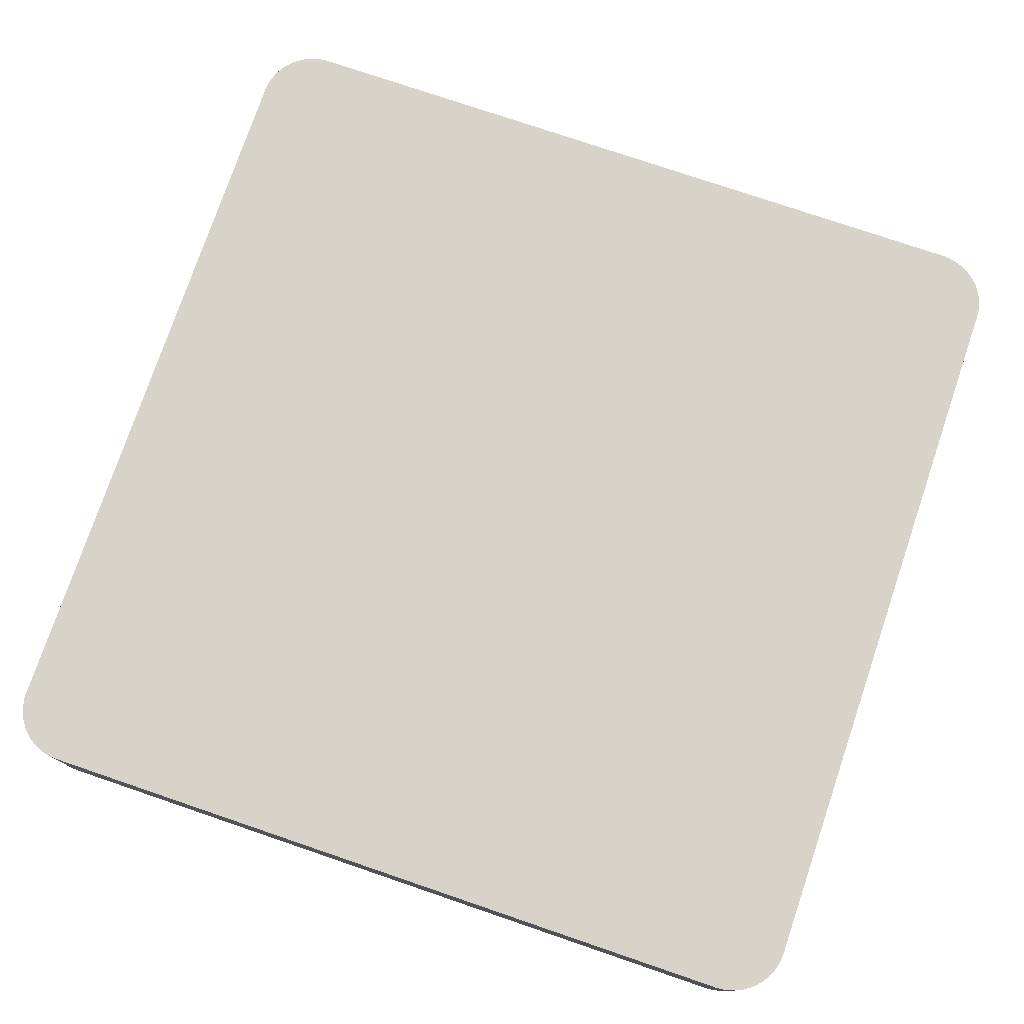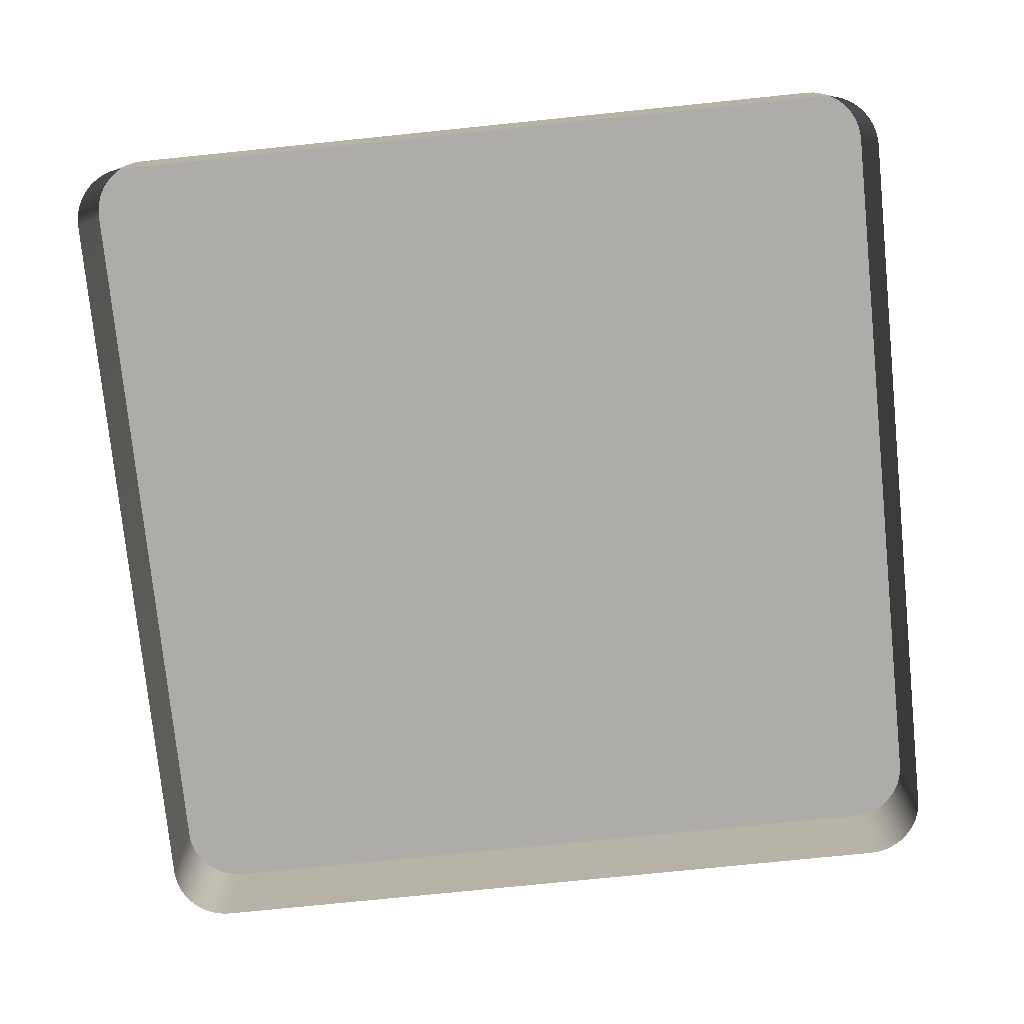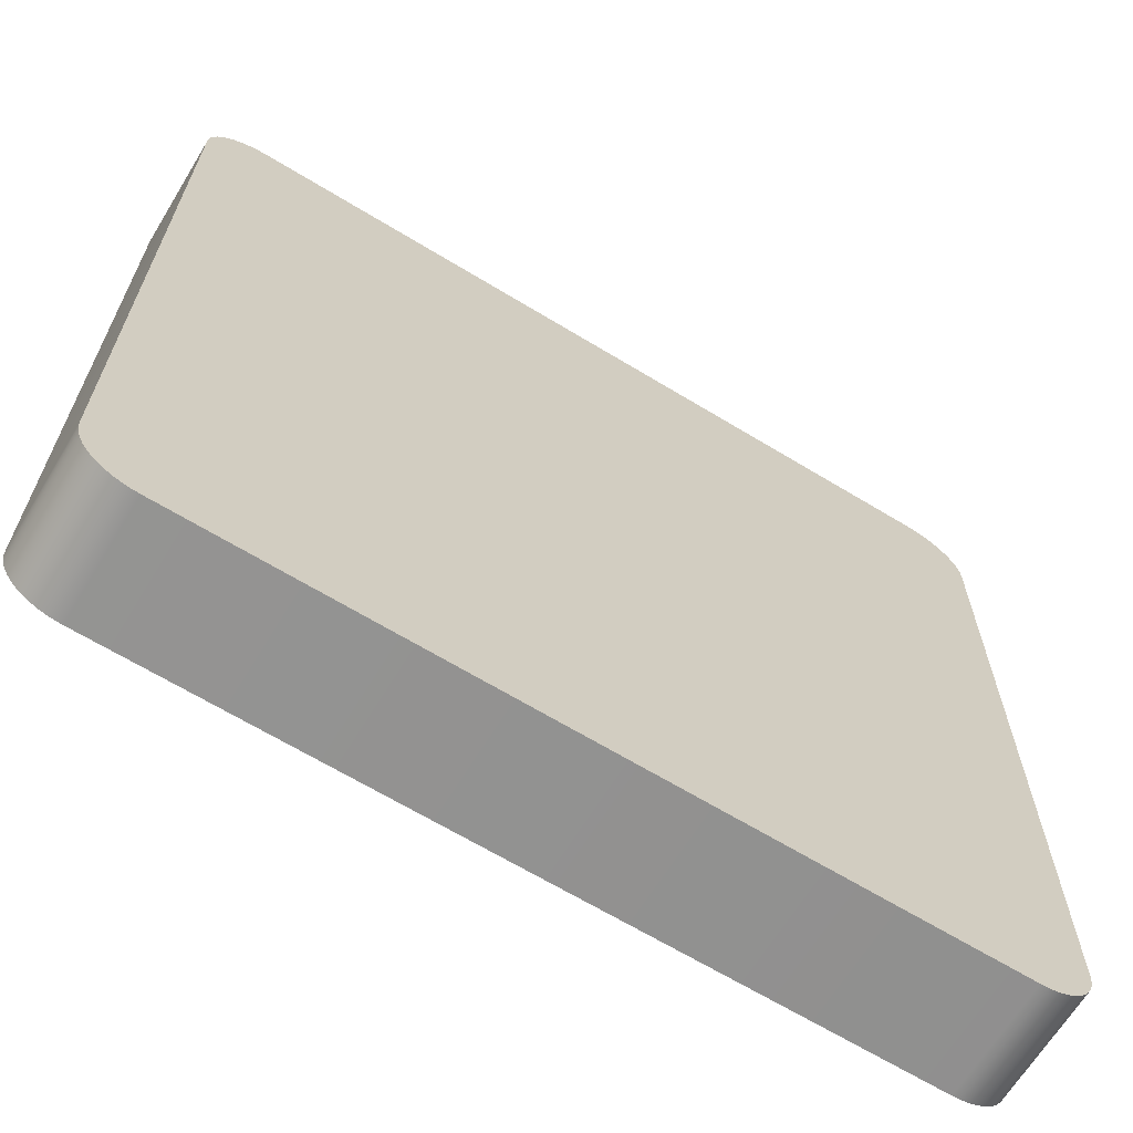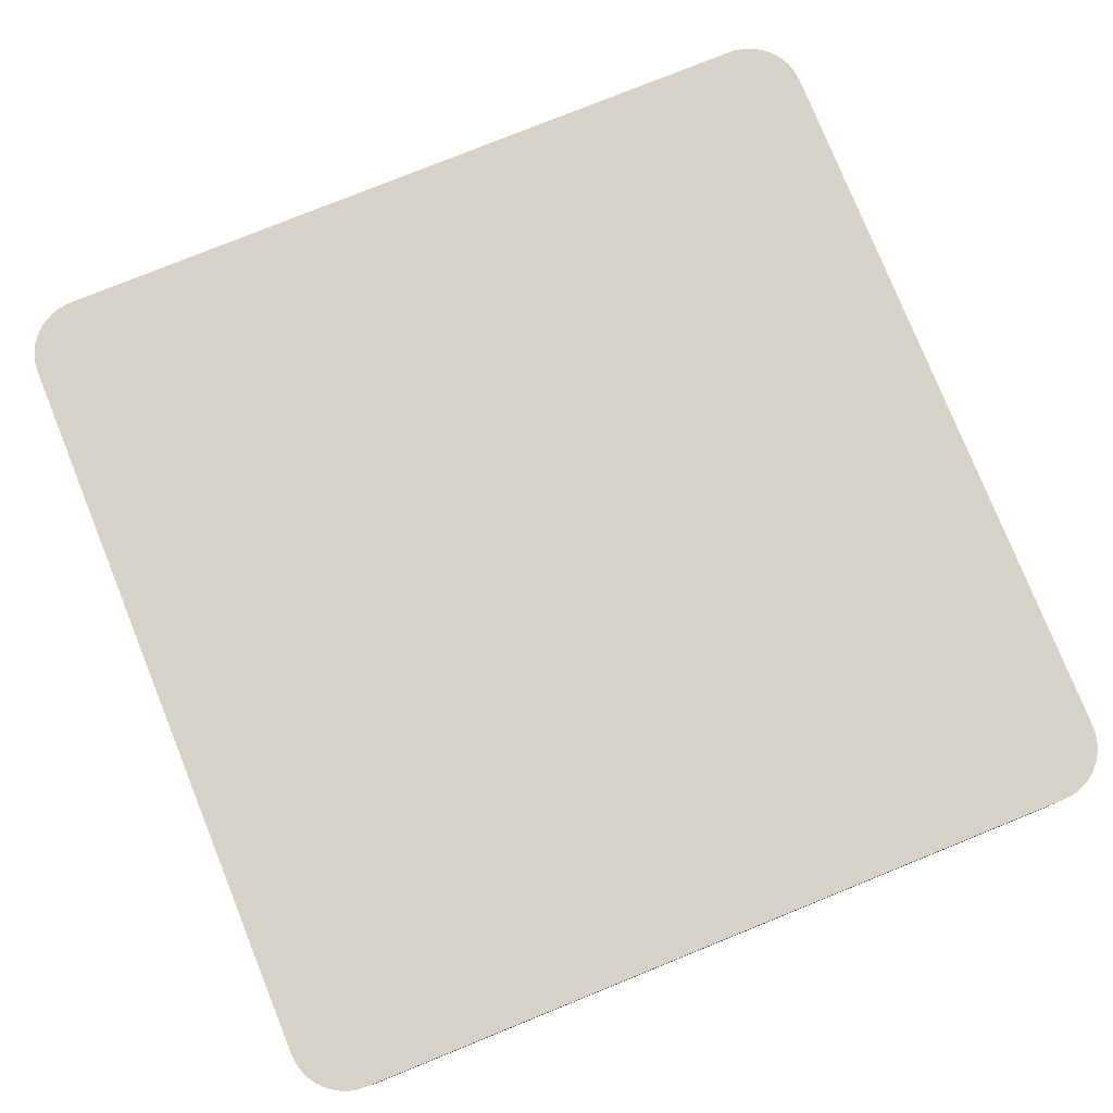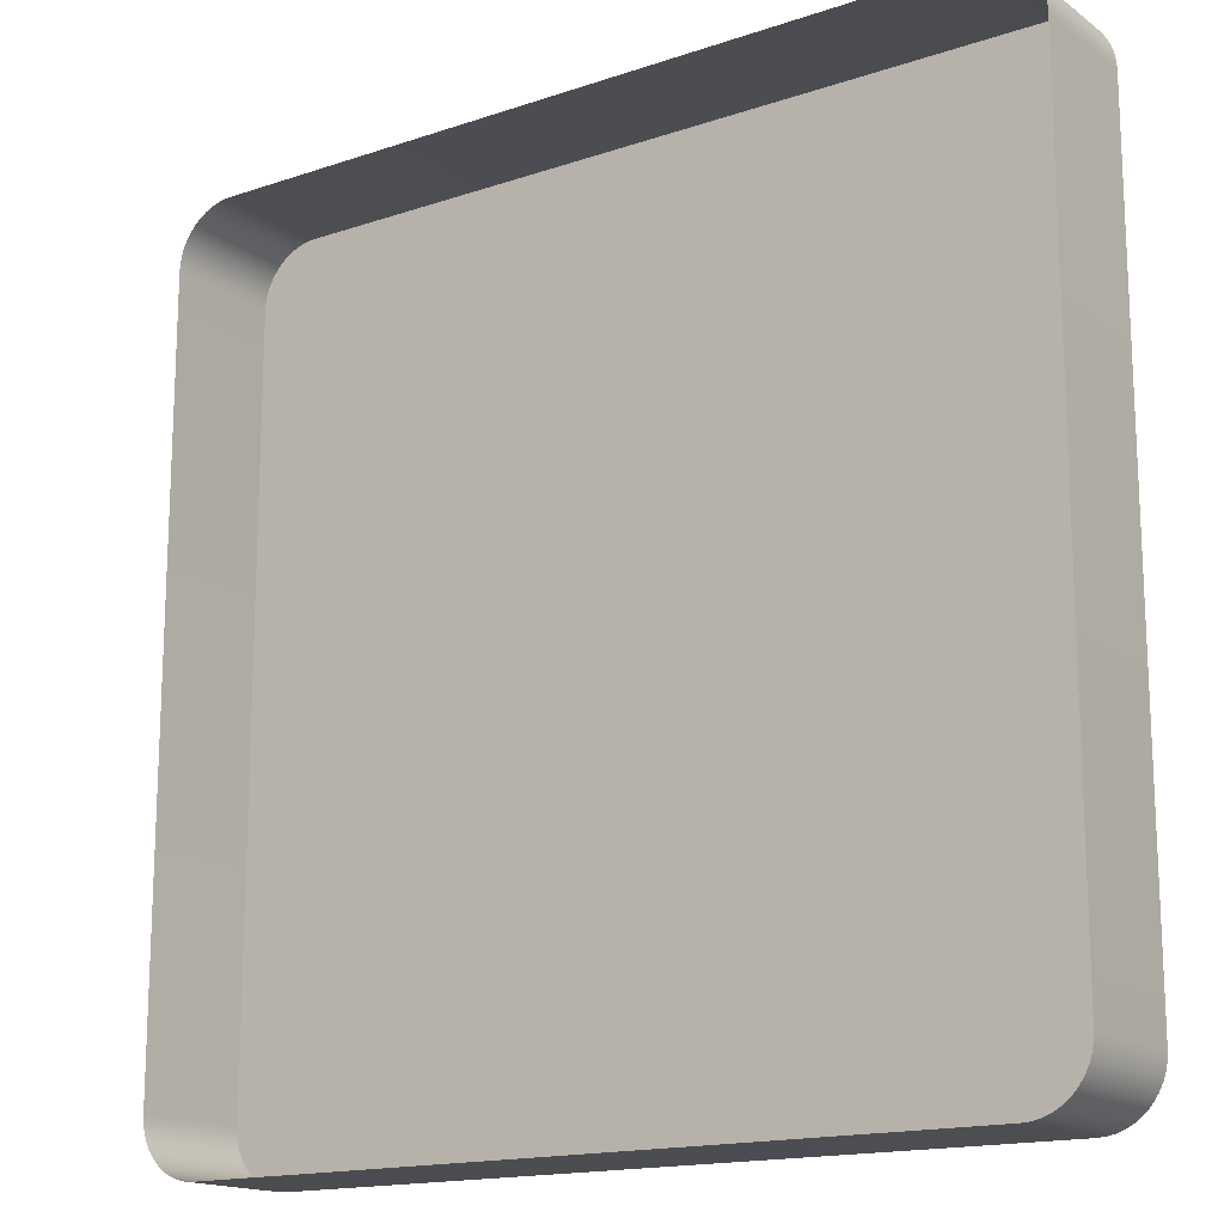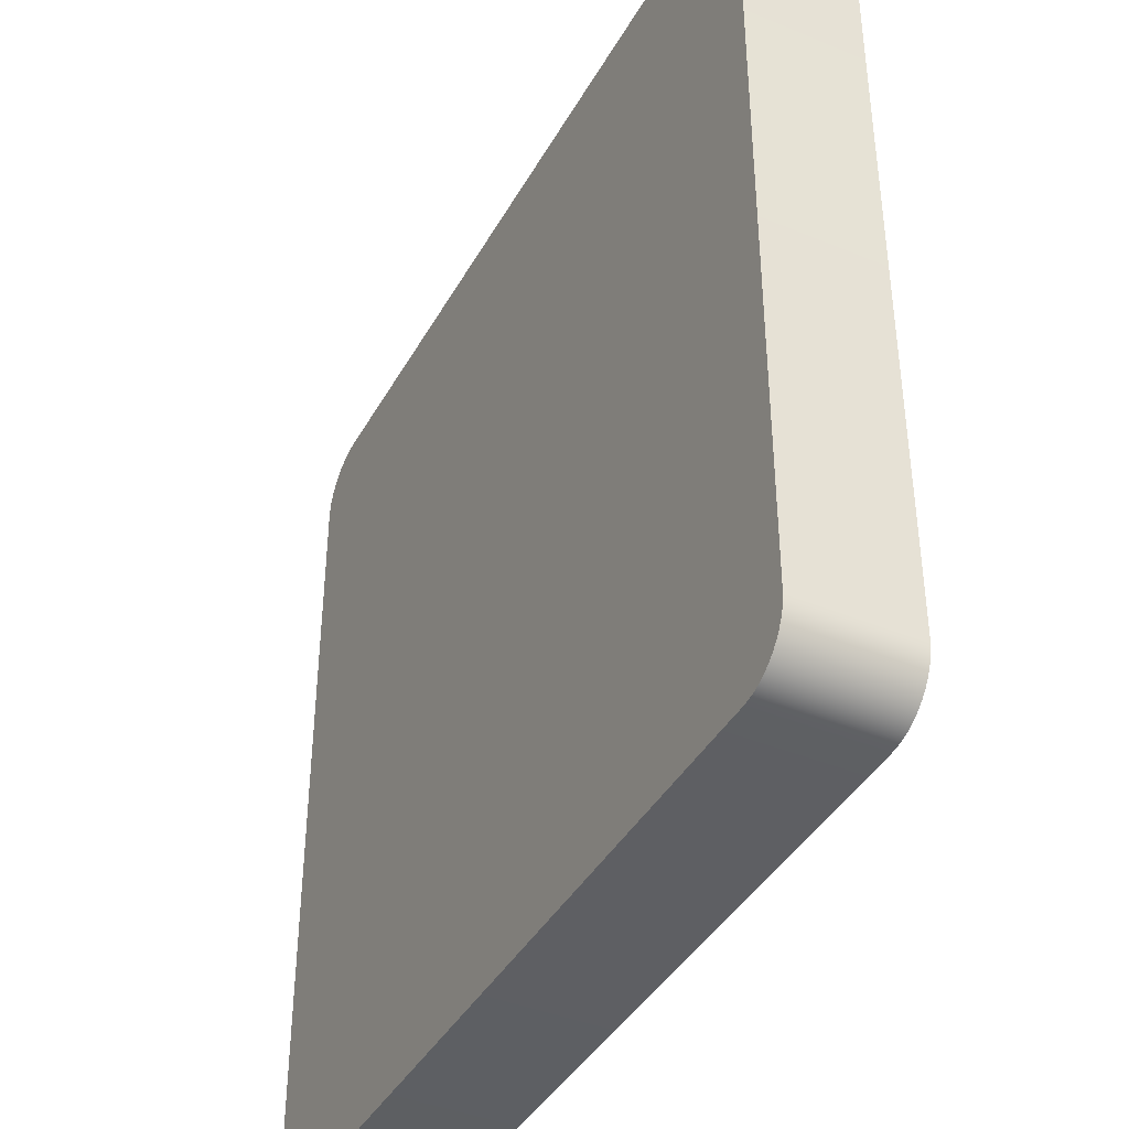
<metadata>
{"format":"obj","ext":"obj","renderer":"f3d","projection":"perspective","resolution":1024,"background":"white","views":[{"elev":76.8,"azim":-161.2,"up":"+Y"},{"elev":-76.7,"azim":95.8,"up":"+Y"},{"elev":-66.2,"azim":148.6,"up":"+Z"},{"elev":78.4,"azim":158.0,"up":"+Y"},{"elev":-16.0,"azim":35.0,"up":"+Z"},{"elev":-40.6,"azim":-116.9,"up":"+Z"}]}
</metadata>
<code>
o #ID2151
v -0.04863 0.01121 0.04707
v -0.04864 0.01121 0.01866
v -0.04864 0.01121 0.04679
v -0.04863 0.01121 0.01838
v -0.04857 0.01121 0.04734
v -0.04857 0.01121 0.0181
v -0.04848 0.01121 0.04761
v -0.04848 0.01121 0.01784
v -0.04835 0.01121 0.04787
v -0.04835 0.01121 0.01758
v -0.0482 0.01121 0.0481
v -0.0482 0.01121 0.01735
v -0.04801 0.01121 0.04831
v -0.04801 0.01121 0.01713
v -0.0478 0.01121 0.0485
v -0.0478 0.01121 0.01695
v -0.04756 0.01121 0.01679
v -0.04756 0.01121 0.04866
v -0.04731 0.01121 0.01666
v -0.04731 0.01121 0.04878
v -0.04704 0.01121 0.04888
v -0.04704 0.01121 0.01657
v -0.04676 0.01121 0.04893
v -0.04676 0.01121 0.01652
v -0.04648 0.01121 0.04895
v -0.04648 0.01121 0.0165
v -0.01836 0.01121 0.04895
v -0.01836 0.01121 0.0165
v -0.01808 0.01121 0.04893
v -0.01808 0.01121 0.01652
v -0.0178 0.01121 0.04888
v -0.0178 0.01121 0.01657
v -0.01753 0.01121 0.04878
v -0.01753 0.01121 0.01666
v -0.01728 0.01121 0.04866
v -0.01728 0.01121 0.01679
v -0.01704 0.01121 0.01695
v -0.01704 0.01121 0.0485
v -0.01683 0.01121 0.01713
v -0.01683 0.01121 0.04831
v -0.01664 0.01121 0.0481
v -0.01664 0.01121 0.01735
v -0.01649 0.01121 0.04787
v -0.01649 0.01121 0.01758
v -0.01636 0.01121 0.04761
v -0.01636 0.01121 0.01784
v -0.01627 0.01121 0.04734
v -0.01627 0.01121 0.0181
v -0.01621 0.01121 0.04707
v -0.01621 0.01121 0.01838
v -0.0162 0.01121 0.04679
v -0.0162 0.01121 0.01866
v -0.01621 0.006883 0.01838
v -0.0162 0.01121 0.01866
v -0.0162 0.006883 0.01866
v -0.01621 0.01121 0.01838
v -0.01627 0.006883 0.0181
v -0.01627 0.01121 0.0181
v -0.01636 0.006883 0.01784
v -0.01636 0.01121 0.01784
v -0.01649 0.006883 0.01758
v -0.01649 0.01121 0.01758
v -0.01664 0.006883 0.01735
v -0.01664 0.01121 0.01735
v -0.01683 0.006883 0.01713
v -0.01683 0.01121 0.01713
v -0.01704 0.01121 0.01695
v -0.01704 0.006883 0.01695
v -0.01728 0.01121 0.01679
v -0.01728 0.006883 0.01679
v -0.01753 0.01121 0.01666
v -0.01753 0.006883 0.01666
v -0.0178 0.01121 0.01657
v -0.0178 0.006883 0.01657
v -0.01808 0.01121 0.01652
v -0.01808 0.006883 0.01652
v -0.01836 0.01121 0.0165
v -0.01836 0.006883 0.0165
v -0.04648 0.01121 0.0165
v -0.04648 0.006883 0.0165
v -0.04676 0.01121 0.01652
v -0.04676 0.006883 0.01652
v -0.04704 0.01121 0.01657
v -0.04704 0.006883 0.01657
v -0.04731 0.01121 0.01666
v -0.04731 0.006883 0.01666
v -0.04756 0.01121 0.01679
v -0.04756 0.006883 0.01679
v -0.0478 0.01121 0.01695
v -0.0478 0.006883 0.01695
v -0.04801 0.01121 0.01713
v -0.04801 0.006883 0.01713
v -0.0482 0.006883 0.01735
v -0.0482 0.01121 0.01735
v -0.04835 0.006883 0.01758
v -0.04835 0.01121 0.01758
v -0.04848 0.006883 0.01784
v -0.04848 0.01121 0.01784
v -0.04857 0.006883 0.0181
v -0.04857 0.01121 0.0181
v -0.04863 0.006883 0.01838
v -0.04863 0.01121 0.01838
v -0.04864 0.006883 0.01866
v -0.04864 0.01121 0.01866
v -0.04864 0.006883 0.04679
v -0.04864 0.01121 0.04679
v -0.04863 0.006883 0.04707
v -0.04863 0.01121 0.04707
v -0.04857 0.006883 0.04734
v -0.04857 0.01121 0.04734
v -0.04848 0.006883 0.04761
v -0.04848 0.01121 0.04761
v -0.04835 0.006883 0.04787
v -0.04835 0.01121 0.04787
v -0.0482 0.006883 0.0481
v -0.0482 0.01121 0.0481
v -0.04801 0.006883 0.04831
v -0.04801 0.01121 0.04831
v -0.0478 0.01121 0.0485
v -0.0478 0.006883 0.0485
v -0.04756 0.01121 0.04866
v -0.04765 0.006883 0.0486
v -0.04756 0.006883 0.04866
v -0.04731 0.01121 0.04878
v -0.04731 0.006883 0.04878
v -0.04704 0.01121 0.04888
v -0.04704 0.006883 0.04888
v -0.04676 0.01121 0.04893
v -0.04676 0.006883 0.04893
v -0.04648 0.01121 0.04895
v -0.04648 0.006883 0.04895
v -0.01836 0.01121 0.04895
v -0.01836 0.006883 0.04895
v -0.01808 0.01121 0.04893
v -0.01808 0.006883 0.04893
v -0.0178 0.01121 0.04888
v -0.0178 0.006883 0.04888
v -0.01753 0.01121 0.04878
v -0.01753 0.006883 0.04878
v -0.01728 0.01121 0.04866
v -0.01728 0.006883 0.04866
v -0.01704 0.01121 0.0485
v -0.01704 0.006883 0.0485
v -0.01683 0.01121 0.04831
v -0.01683 0.006883 0.04831
v -0.01664 0.006883 0.0481
v -0.01664 0.01121 0.0481
v -0.01649 0.006883 0.04787
v -0.01649 0.01121 0.04787
v -0.01636 0.006883 0.04761
v -0.01636 0.01121 0.04761
v -0.01627 0.006883 0.04734
v -0.01627 0.01121 0.04734
v -0.01621 0.006883 0.04707
v -0.01621 0.01121 0.04707
v -0.0162 0.006883 0.04679
v -0.0162 0.01121 0.04679
f 1 2 3
f 3 2 1
f 2 1 4
f 4 1 2
f 4 1 5
f 5 1 4
f 4 5 6
f 6 5 4
f 6 5 7
f 7 5 6
f 6 7 8
f 8 7 6
f 8 7 9
f 9 7 8
f 8 9 10
f 10 9 8
f 10 9 11
f 11 9 10
f 10 11 12
f 12 11 10
f 12 11 13
f 13 11 12
f 12 13 14
f 14 13 12
f 14 13 15
f 15 13 14
f 14 15 16
f 16 15 14
f 16 15 17
f 17 15 16
f 17 15 18
f 18 15 17
f 17 18 19
f 19 18 17
f 19 18 20
f 20 18 19
f 19 20 21
f 21 20 19
f 19 21 22
f 22 21 19
f 22 21 23
f 23 21 22
f 22 23 24
f 24 23 22
f 24 23 25
f 25 23 24
f 24 25 26
f 26 25 24
f 26 25 27
f 27 25 26
f 26 27 28
f 28 27 26
f 28 27 29
f 29 27 28
f 28 29 30
f 30 29 28
f 30 29 31
f 31 29 30
f 30 31 32
f 32 31 30
f 32 31 33
f 33 31 32
f 32 33 34
f 34 33 32
f 34 33 35
f 35 33 34
f 34 35 36
f 36 35 34
f 36 35 37
f 37 35 36
f 37 35 38
f 38 35 37
f 37 38 39
f 39 38 37
f 39 38 40
f 40 38 39
f 39 40 41
f 41 40 39
f 39 41 42
f 42 41 39
f 42 41 43
f 43 41 42
f 42 43 44
f 44 43 42
f 44 43 45
f 45 43 44
f 44 45 46
f 46 45 44
f 46 45 47
f 47 45 46
f 46 47 48
f 48 47 46
f 48 47 49
f 49 47 48
f 48 49 50
f 50 49 48
f 50 49 51
f 51 49 50
f 50 51 52
f 52 51 50
f 53 54 55
f 55 54 53
f 54 53 56
f 56 53 54
f 57 56 53
f 53 56 57
f 56 57 58
f 58 57 56
f 59 58 57
f 57 58 59
f 58 59 60
f 60 59 58
f 61 60 59
f 59 60 61
f 60 61 62
f 62 61 60
f 63 62 61
f 61 62 63
f 62 63 64
f 64 63 62
f 65 64 63
f 63 64 65
f 64 65 66
f 66 65 64
f 67 65 68
f 68 65 67
f 65 67 66
f 66 67 65
f 69 68 70
f 70 68 69
f 68 69 67
f 67 69 68
f 71 70 72
f 72 70 71
f 70 71 69
f 69 71 70
f 73 72 74
f 74 72 73
f 72 73 71
f 71 73 72
f 75 74 76
f 76 74 75
f 74 75 73
f 73 75 74
f 77 76 78
f 78 76 77
f 76 77 75
f 75 77 76
f 79 78 80
f 80 78 79
f 78 79 77
f 77 79 78
f 81 80 82
f 82 80 81
f 80 81 79
f 79 81 80
f 83 82 84
f 84 82 83
f 82 83 81
f 81 83 82
f 85 84 86
f 86 84 85
f 84 85 83
f 83 85 84
f 87 86 88
f 88 86 87
f 86 87 85
f 85 87 86
f 89 88 90
f 90 88 89
f 88 89 87
f 87 89 88
f 91 90 92
f 92 90 91
f 90 91 89
f 89 91 90
f 91 93 94
f 94 93 91
f 93 91 92
f 92 91 93
f 94 95 96
f 96 95 94
f 95 94 93
f 93 94 95
f 96 97 98
f 98 97 96
f 97 96 95
f 95 96 97
f 98 99 100
f 100 99 98
f 99 98 97
f 97 98 99
f 100 101 102
f 102 101 100
f 101 100 99
f 99 100 101
f 102 103 104
f 104 103 102
f 103 102 101
f 101 102 103
f 104 105 106
f 106 105 104
f 105 104 103
f 103 104 105
f 106 107 108
f 108 107 106
f 107 106 105
f 105 106 107
f 108 109 110
f 110 109 108
f 109 108 107
f 107 108 109
f 110 111 112
f 112 111 110
f 111 110 109
f 109 110 111
f 112 113 114
f 114 113 112
f 113 112 111
f 111 112 113
f 114 115 116
f 116 115 114
f 115 114 113
f 113 114 115
f 116 117 118
f 118 117 116
f 117 116 115
f 115 116 117
f 119 117 120
f 120 117 119
f 117 119 118
f 118 119 117
f 121 122 123
f 123 122 121
f 122 121 120
f 120 121 122
f 120 121 119
f 119 121 120
f 124 123 125
f 125 123 124
f 123 124 121
f 121 124 123
f 126 125 127
f 127 125 126
f 125 126 124
f 124 126 125
f 128 127 129
f 129 127 128
f 127 128 126
f 126 128 127
f 130 129 131
f 131 129 130
f 129 130 128
f 128 130 129
f 132 131 133
f 133 131 132
f 131 132 130
f 130 132 131
f 134 133 135
f 135 133 134
f 133 134 132
f 132 134 133
f 136 135 137
f 137 135 136
f 135 136 134
f 134 136 135
f 138 137 139
f 139 137 138
f 137 138 136
f 136 138 137
f 140 139 141
f 141 139 140
f 139 140 138
f 138 140 139
f 142 141 143
f 143 141 142
f 141 142 140
f 140 142 141
f 144 143 145
f 145 143 144
f 143 144 142
f 142 144 143
f 146 144 145
f 145 144 146
f 144 146 147
f 147 146 144
f 148 147 146
f 146 147 148
f 147 148 149
f 149 148 147
f 150 149 148
f 148 149 150
f 149 150 151
f 151 150 149
f 152 151 150
f 150 151 152
f 151 152 153
f 153 152 151
f 154 153 152
f 152 153 154
f 153 154 155
f 155 154 153
f 156 155 154
f 154 155 156
f 155 156 157
f 157 156 155
f 55 157 156
f 156 157 55
f 157 55 54
f 54 55 157

</code>
